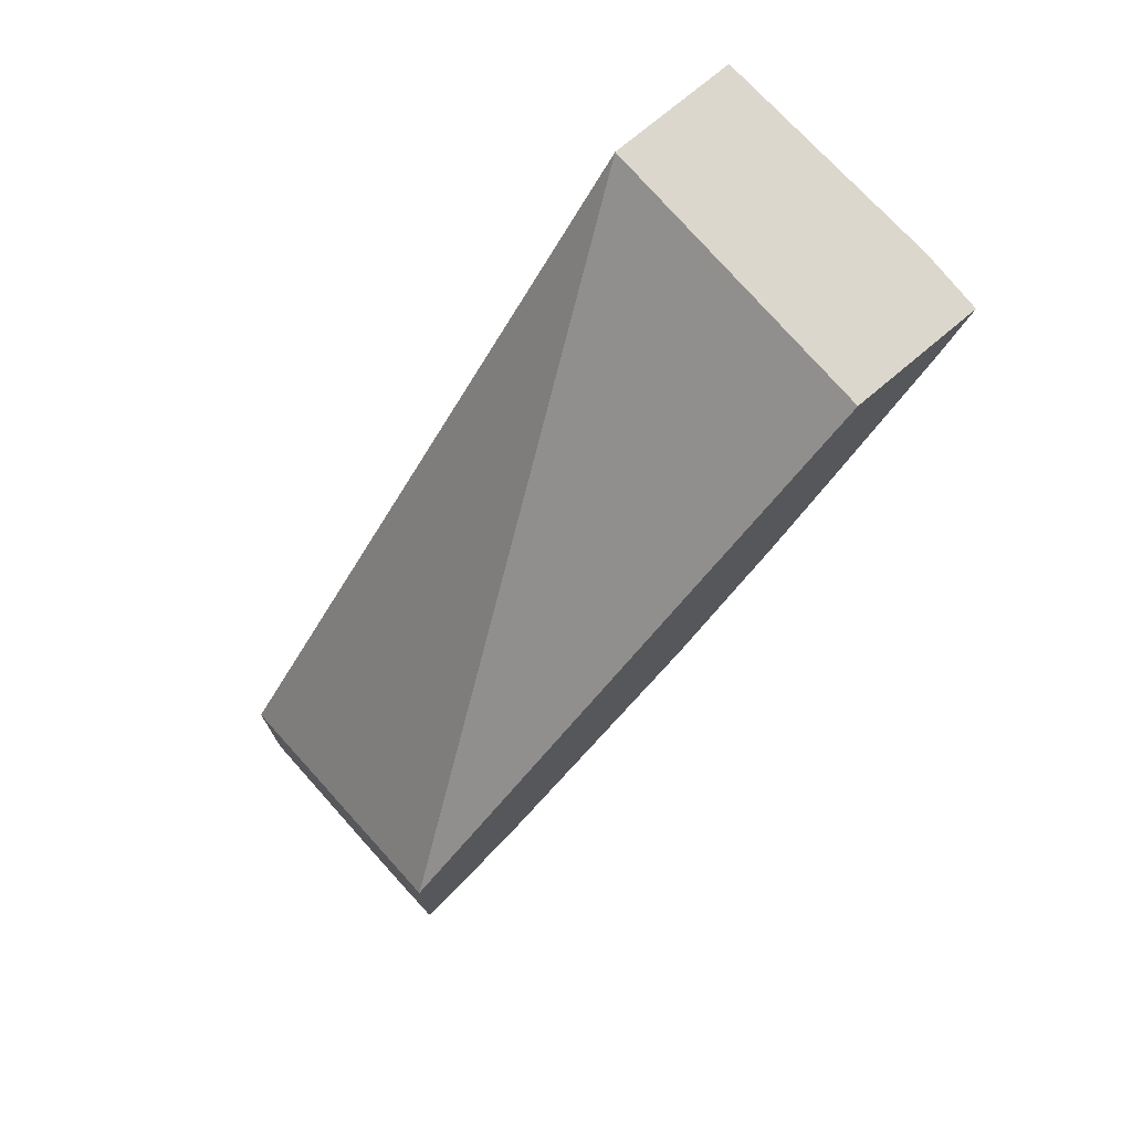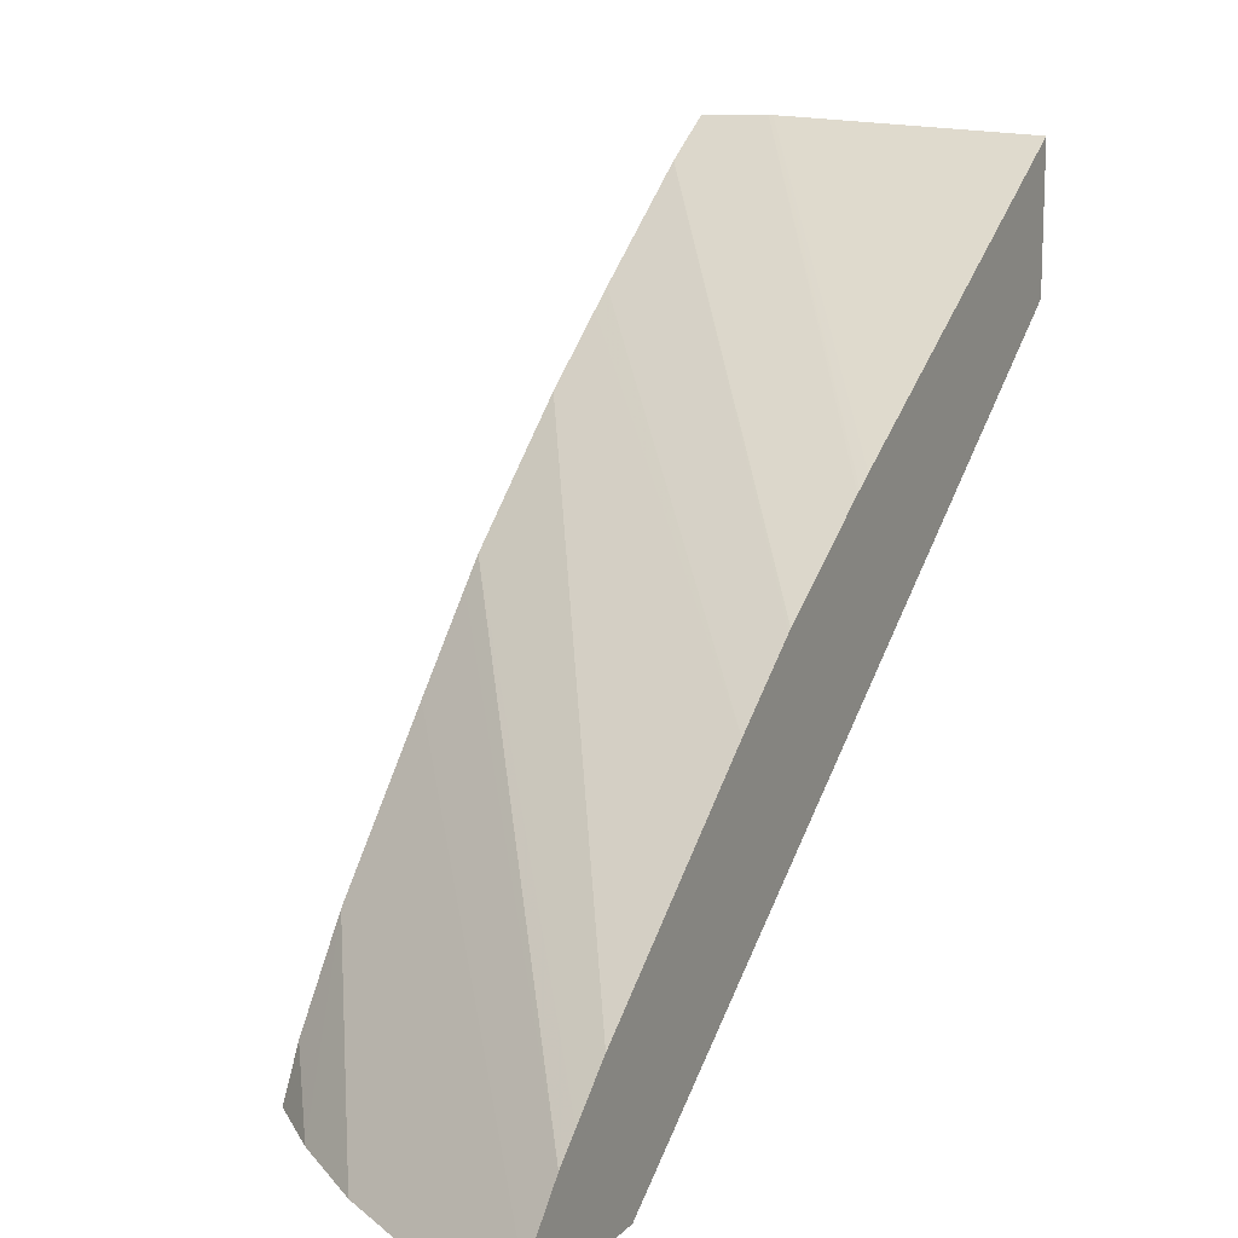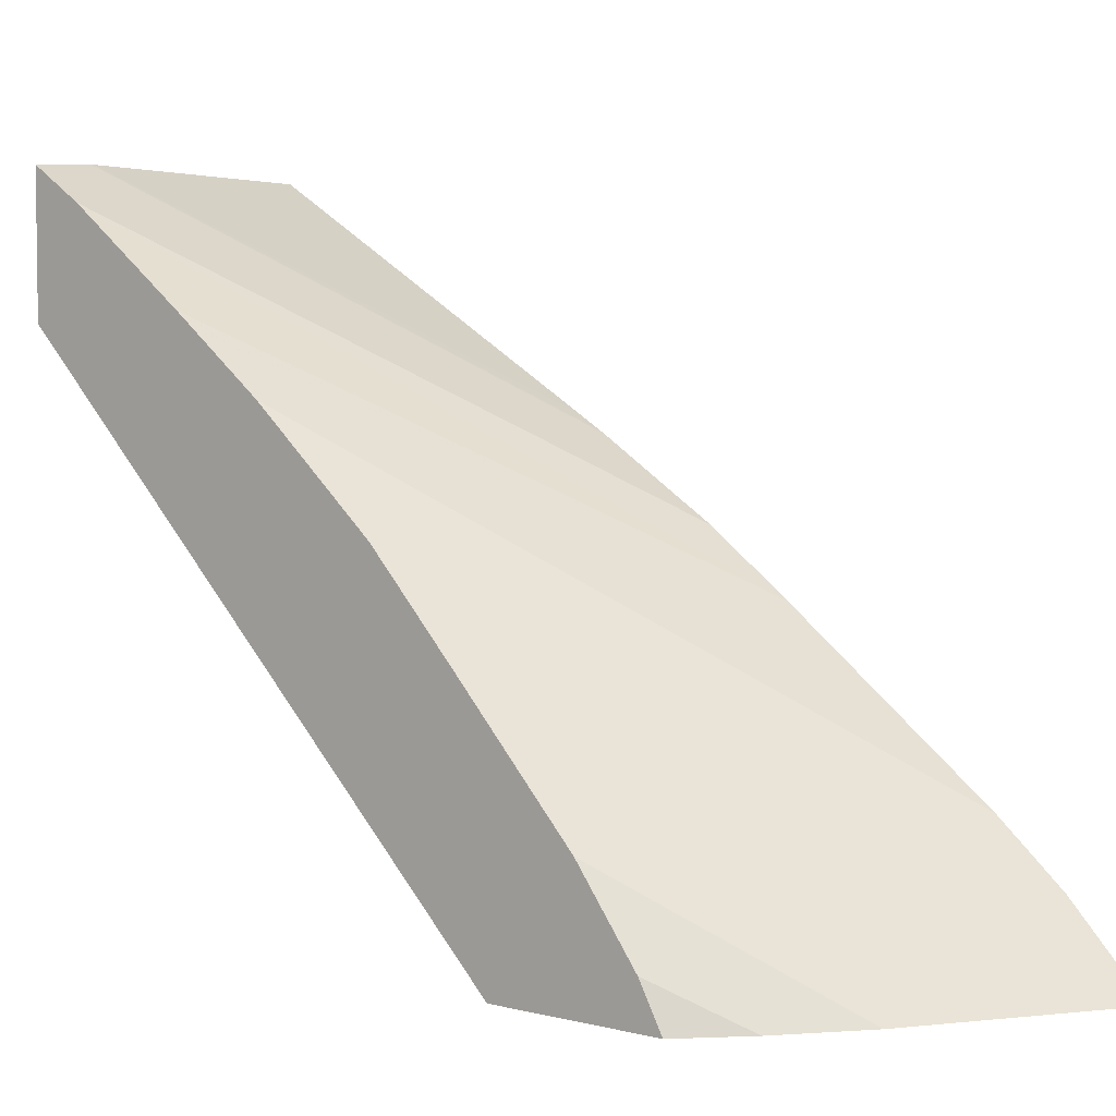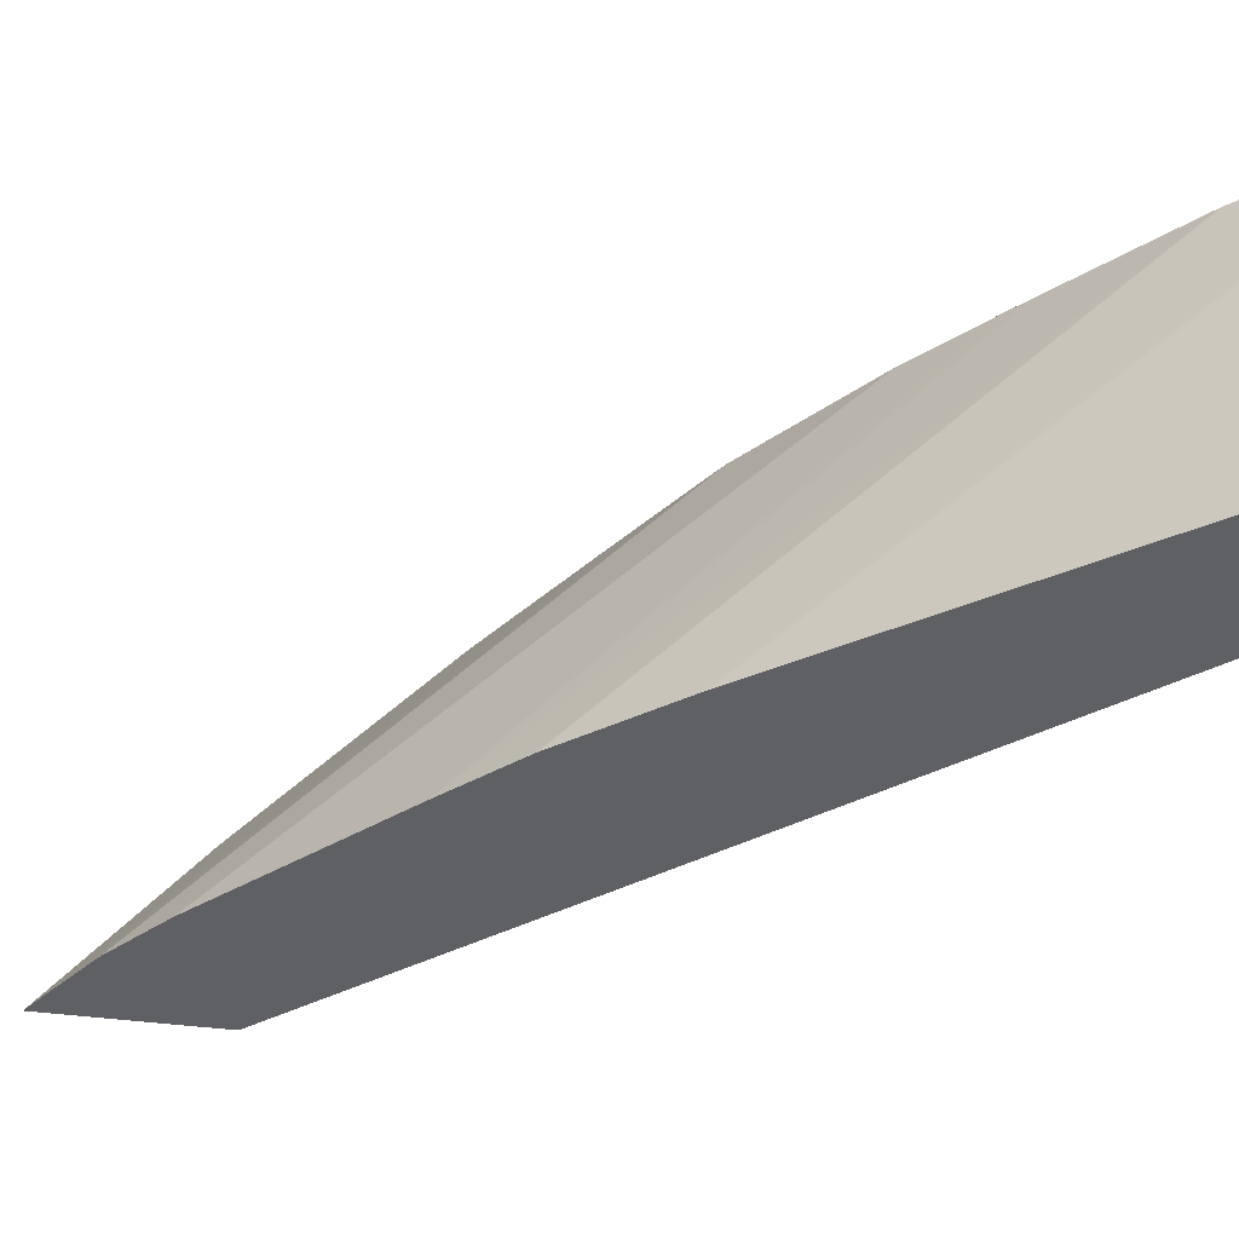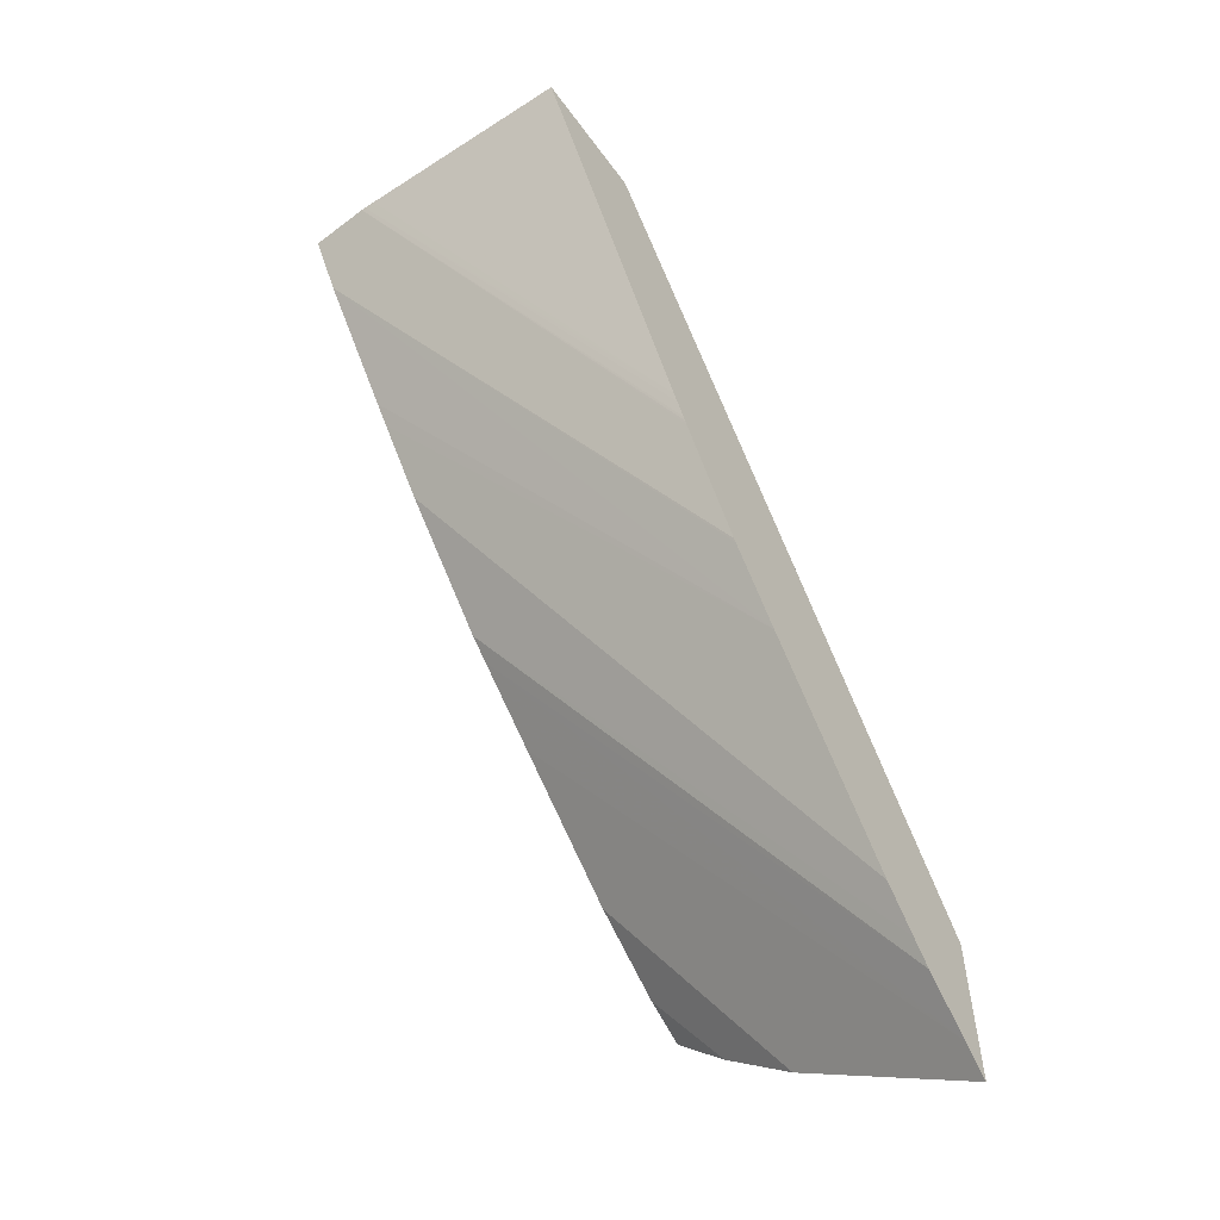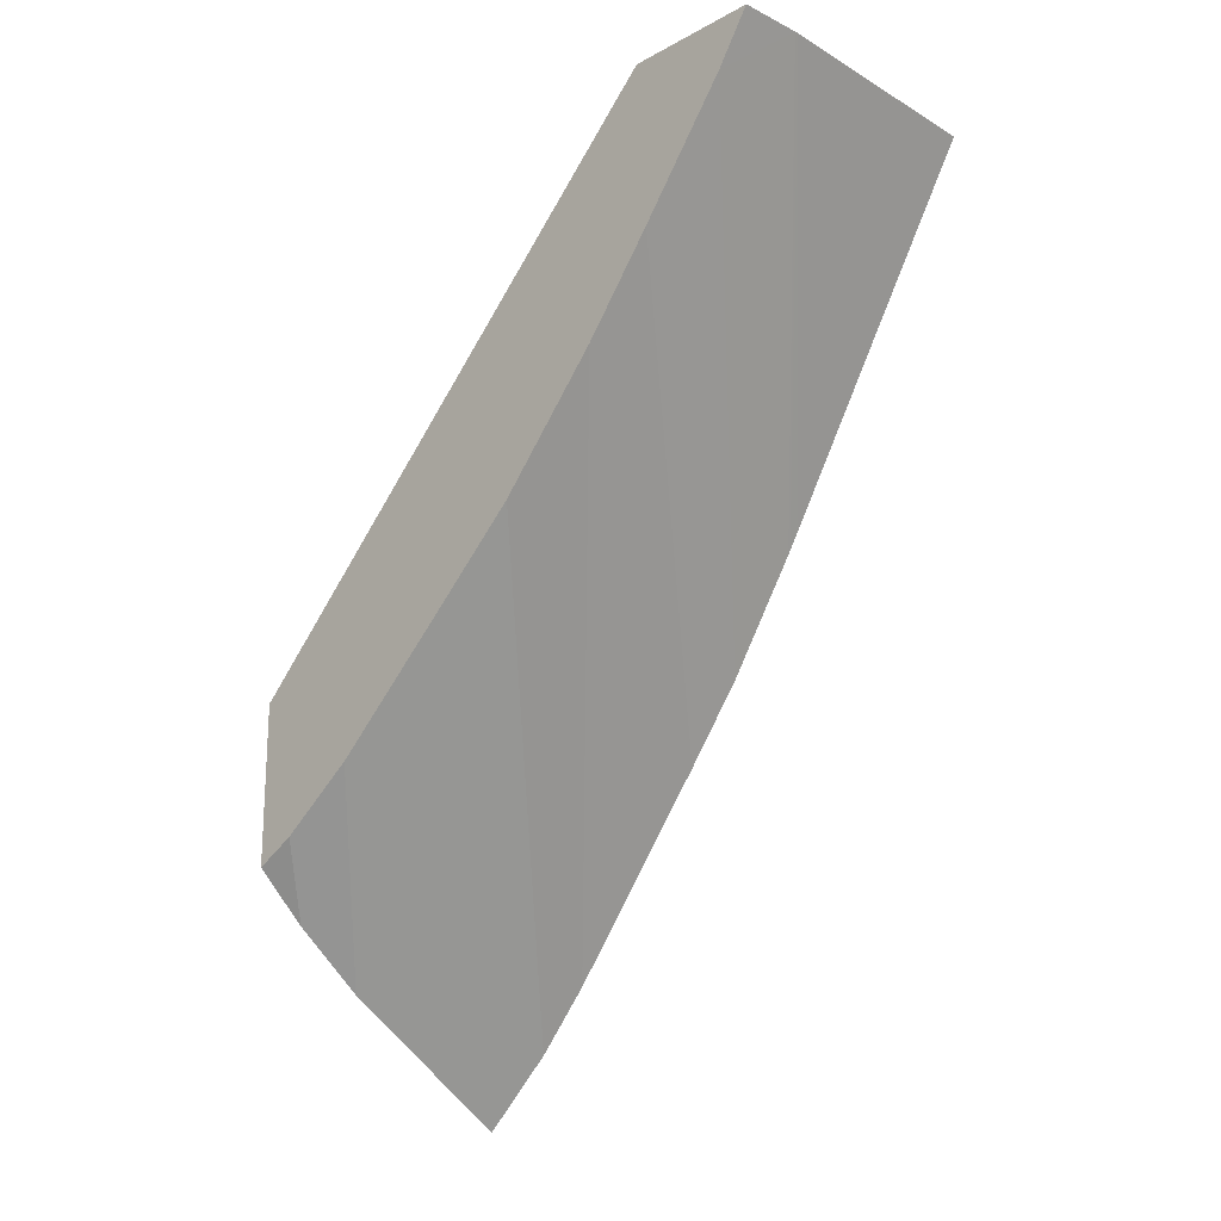
<metadata>
{"format":"obj","ext":"obj","renderer":"f3d","projection":"perspective","resolution":1024,"background":"white","views":[{"elev":73.3,"azim":49.6,"up":"+Z"},{"elev":14.0,"azim":-152.6,"up":"+Y"},{"elev":4.8,"azim":129.0,"up":"+Y"},{"elev":45.0,"azim":-83.6,"up":"+Y"},{"elev":-56.0,"azim":-144.3,"up":"+Z"},{"elev":-19.7,"azim":134.9,"up":"+Z"}]}
</metadata>
<code>
v 0.007162 0.018 0.00559
v 0.007162 0.01837 0.005925
v 0.01127 0.01964 0.009699
v 0.009618 0.018 0.007156
v 0.007162 0.018 0.007854
v 0.007162 0.01902 0.006525
v 0.01127 0.0223 0.01213
v 0.01127 0.02135 0.01125
v 0.01127 0.01857 0.008909
v 0.01058 0.018 0.007931
v 0.01127 0.018 0.01082
v 0.007162 0.02483 0.01753
v 0.007162 0.01929 0.006826
v 0.01127 0.0226 0.01241
v 0.01127 0.018 0.008603
v 0.01127 0.02484 0.01753
v 0.007162 0.02658 0.01753
v 0.007162 0.01976 0.00736
v 0.01127 0.02403 0.01402
v 0.01127 0.02381 0.01377
v 0.01127 0.02664 0.01753
v 0.009624 0.02666 0.01753
v 0.007162 0.02434 0.0138
v 0.007162 0.02134 0.009375
v 0.01127 0.02476 0.01495
v 0.01043 0.02668 0.01753
v 0.01127 0.02619 0.01684
v 0.01022 0.02667 0.01753
v 0.007162 0.02381 0.01291
v 0.007162 0.02182 0.009993
v 0.01127 0.02499 0.01524
v 0.007162 0.02362 0.0126
v 0.01037 0.02668 0.01753
v 0.007162 0.02261 0.01103
v 0.007162 0.02355 0.01249
v 0.007162 0.02358 0.01254
v 0.007162 0.02257 0.01098
v 0.007162 0.02374 0.0128
f 1 2 3
f 1 3 4
f 1 4 10
f 1 10 15
f 1 15 11
f 1 11 5
f 1 5 12
f 1 12 17
f 1 17 23
f 1 23 29
f 1 29 38
f 1 38 32
f 1 32 36
f 1 36 35
f 1 35 34
f 1 34 37
f 1 37 30
f 1 30 24
f 1 24 18
f 1 18 13
f 1 13 6
f 1 6 2
f 2 6 7
f 2 7 8
f 2 8 3
f 3 9 10
f 3 10 4
f 3 8 7
f 3 7 14
f 3 14 20
f 3 20 19
f 3 19 25
f 3 25 31
f 3 31 27
f 3 27 21
f 3 21 16
f 3 16 11
f 3 11 15
f 3 15 9
f 5 11 12
f 6 13 14
f 6 14 7
f 9 15 10
f 11 16 12
f 12 16 21
f 12 21 26
f 12 26 33
f 12 33 28
f 12 28 22
f 12 22 17
f 13 18 19
f 13 19 20
f 13 20 14
f 17 22 23
f 18 24 25
f 18 25 19
f 21 27 26
f 22 28 23
f 23 28 29
f 24 30 25
f 25 30 31
f 26 32 33
f 26 27 34
f 26 34 35
f 26 35 36
f 26 36 32
f 27 31 30
f 27 30 37
f 27 37 34
f 28 33 29
f 29 33 38
f 32 38 33

</code>
